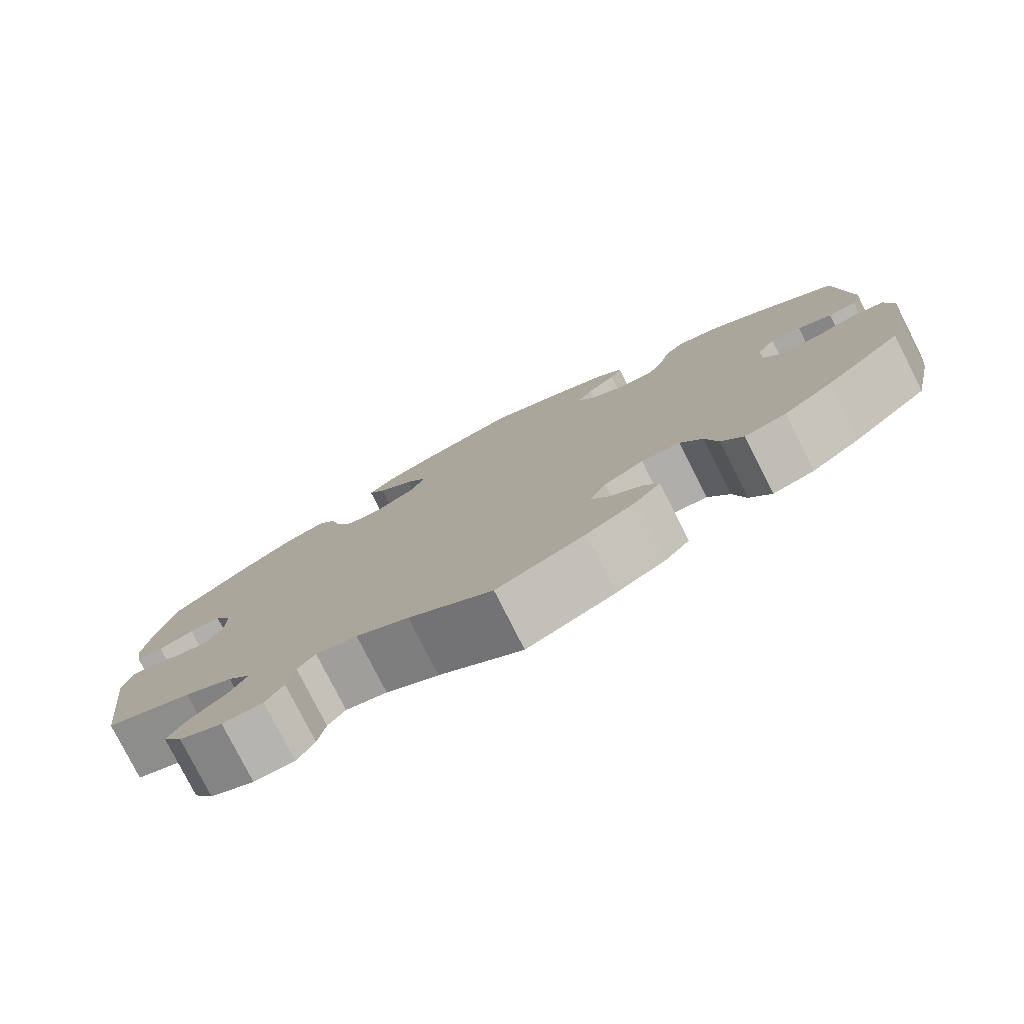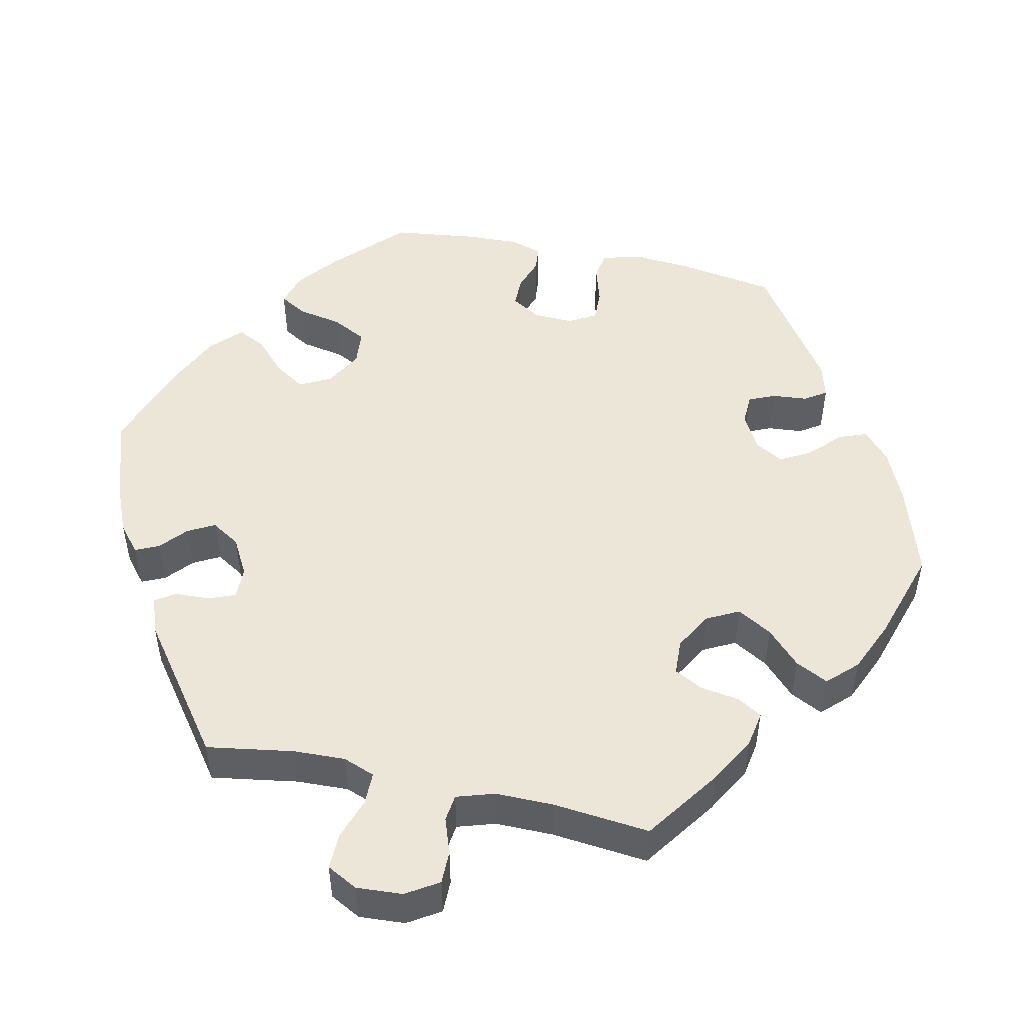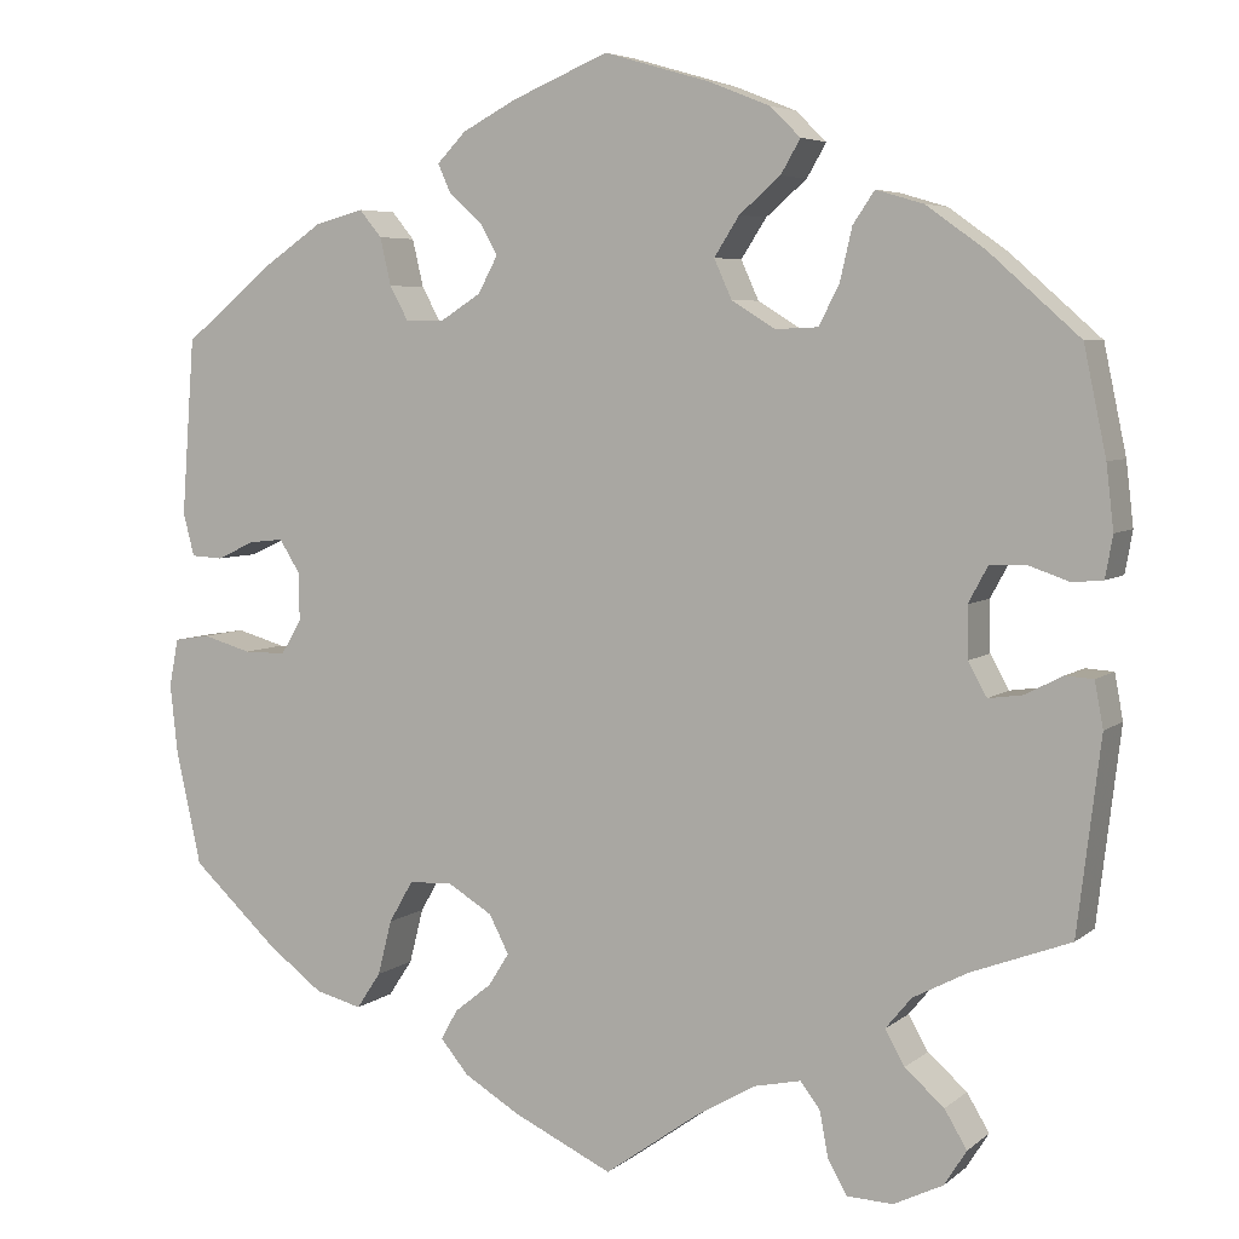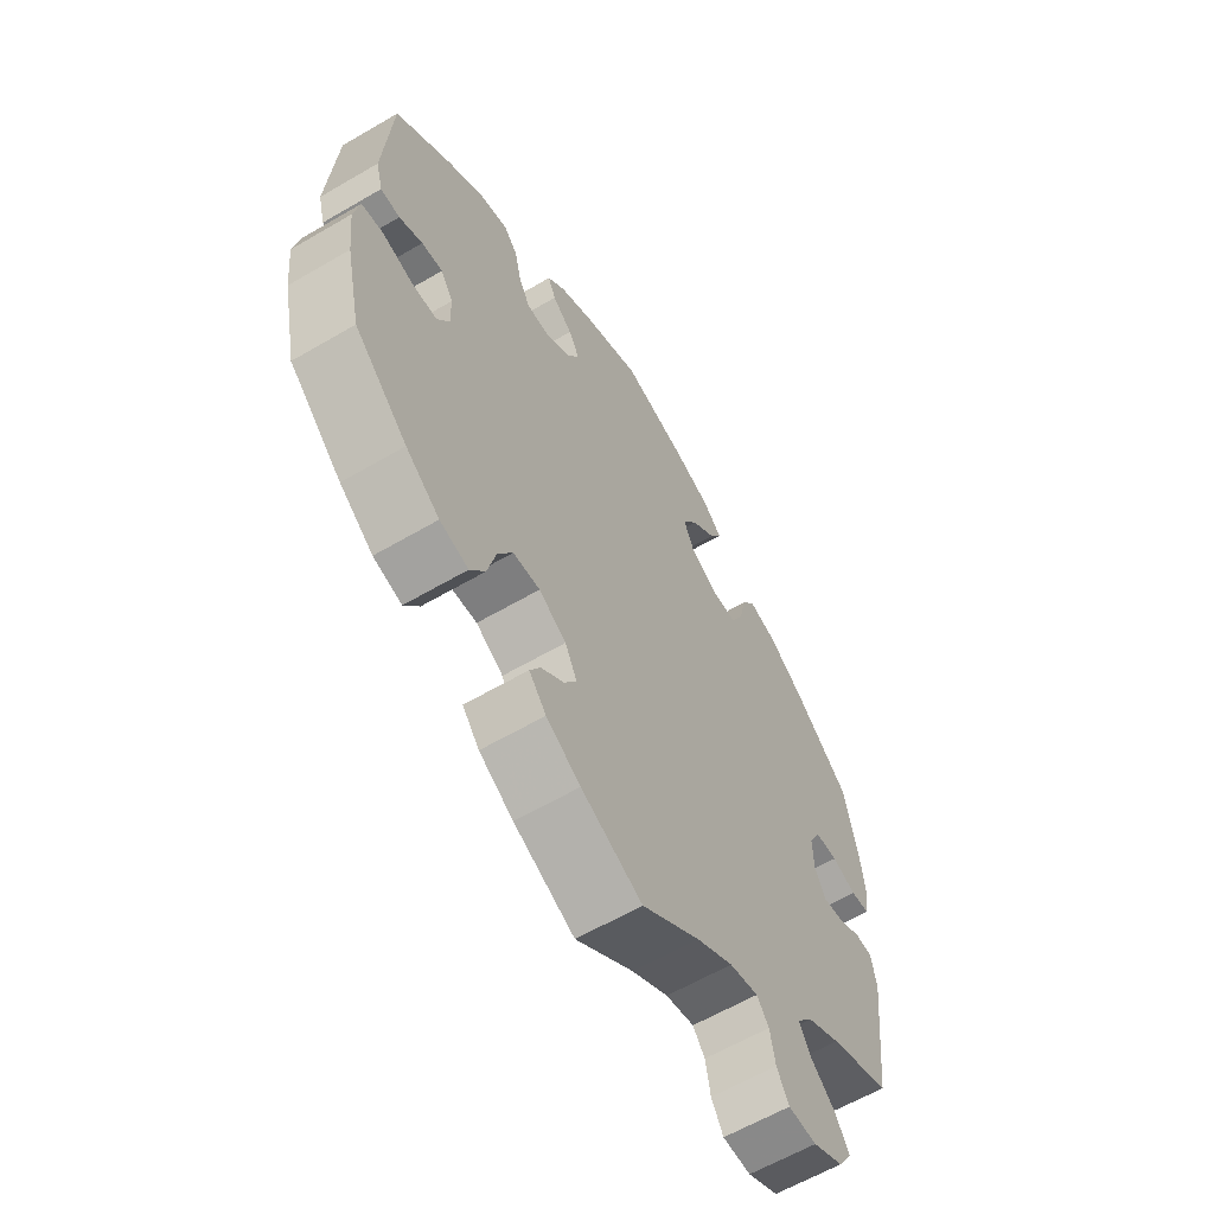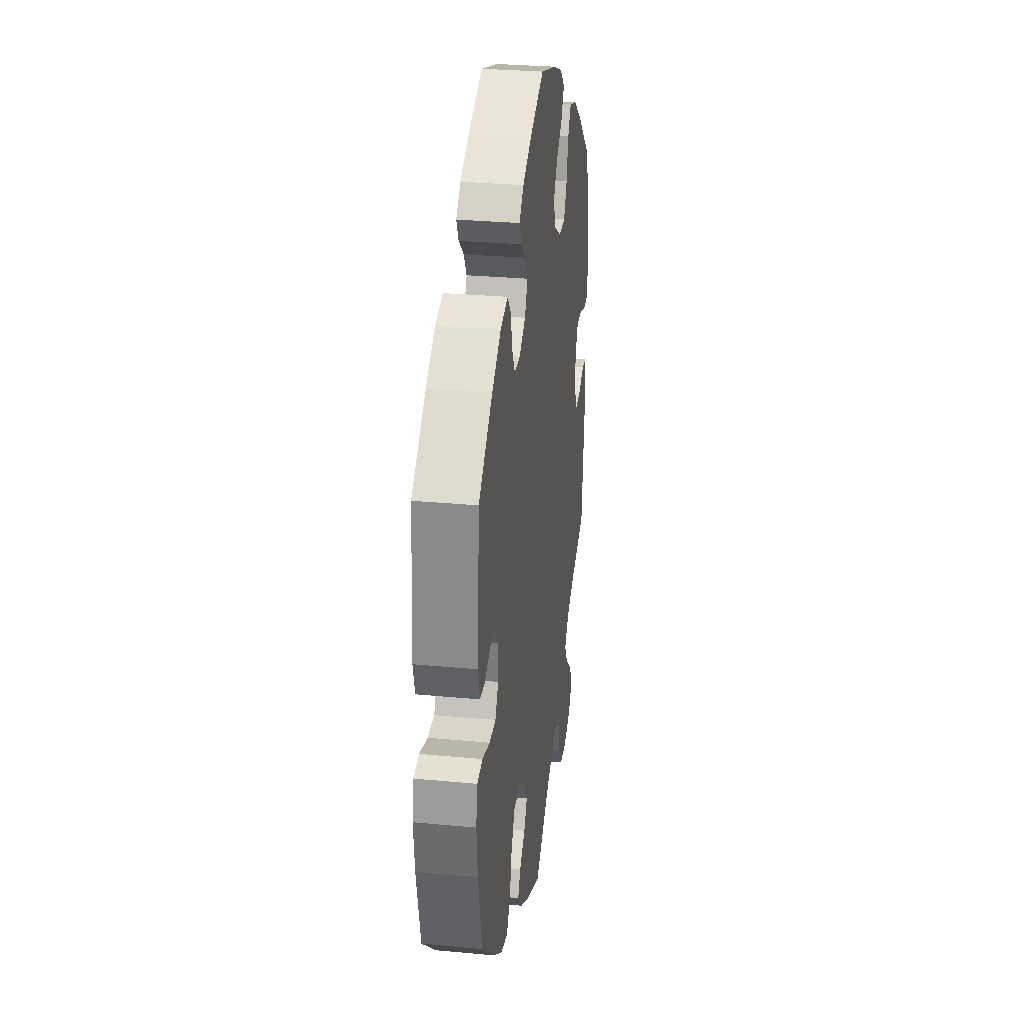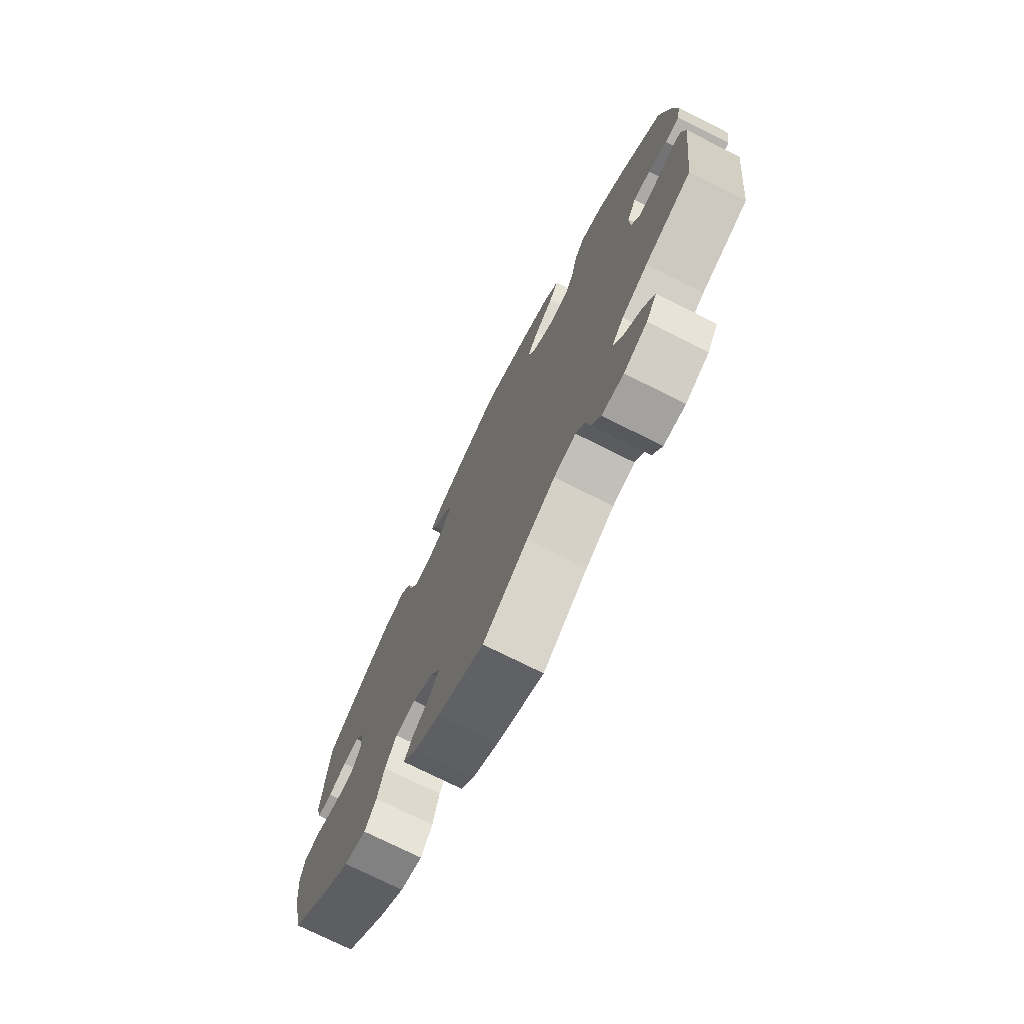
<metadata>
{"format":"obj","ext":"obj","renderer":"f3d","projection":"perspective","resolution":1024,"background":"white","views":[{"elev":-79.1,"azim":-153.1,"up":"+Z"},{"elev":49.4,"azim":162.5,"up":"+Y"},{"elev":5.5,"azim":25.2,"up":"+Z"},{"elev":-61.4,"azim":-59.2,"up":"+Z"},{"elev":29.4,"azim":-82.1,"up":"+Z"},{"elev":-74.6,"azim":63.4,"up":"+Z"}]}
</metadata>
<code>
v -0.106 0.07 -0.528
v -0.166 0.07 -0.492
v -0.196 0.07 -0.456
v -0.178 0.07 -0.424
v -0.138 0.07 -0.392
v -0.116 0.07 -0.357
v -0.137 0.07 -0.316
v -0.185 0.07 -0.287
v -0.232 0.07 -0.289
v -0.258 0.07 -0.334
v -0.273 0.07 -0.393
v -0.299 0.07 -0.432
v -0.349 0.07 -0.419
v -0.408 0.07 -0.375
v -0.501 0.07 -0.289
v -0.528 0.07 -0.166
v -0.536 0.07 -0.092
v -0.526 0.07 -0.041
v -0.488 0.07 -0.035
v -0.435 0.07 -0.05
v -0.39 0.07 -0.05
v -0.368 0.07 -0.013
v -0.369 0.07 0.039
v -0.391 0.07 0.074
v -0.428 0.07 0.07
v -0.469 0.07 0.051
v -0.503 0.07 0.053
v -0.515 0.07 0.099
v -0.501 0.07 0.289
v -0.403 0.07 0.369
v -0.34 0.07 0.412
v -0.288 0.07 0.426
v -0.264 0.07 0.397
v -0.252 0.07 0.346
v -0.232 0.07 0.309
v -0.191 0.07 0.309
v -0.147 0.07 0.337
v -0.126 0.07 0.376
v -0.145 0.07 0.41
v -0.18 0.07 0.441
v -0.194 0.07 0.472
v -0.163 0.07 0.504
v -0.104 0.07 0.535
v -0.001 0.07 0.578
v 0.113 0.07 0.545
v 0.178 0.07 0.519
v 0.211 0.07 0.487
v 0.19 0.07 0.451
v 0.146 0.07 0.413
v 0.119 0.07 0.371
v 0.138 0.07 0.329
v 0.185 0.07 0.3
v 0.231 0.07 0.302
v 0.253 0.07 0.345
v 0.266 0.07 0.401
v 0.289 0.07 0.435
v 0.34 0.07 0.42
v 0.403 0.07 0.375
v 0.5 0.07 0.289
v 0.524 0.07 0.175
v 0.532 0.07 0.107
v 0.524 0.07 0.062
v 0.491 0.07 0.059
v 0.448 0.07 0.074
v 0.409 0.07 0.073
v 0.388 0.07 0.034
v 0.389 0.07 -0.021
v 0.409 0.07 -0.057
v 0.445 0.07 -0.052
v 0.486 0.07 -0.031
v 0.516 0.07 -0.033
v 0.525 0.07 -0.082
v 0.5 0.07 -0.289
v 0.394 0.07 -0.329
v 0.335 0.07 -0.36
v 0.307 0.07 -0.394
v 0.328 0.07 -0.431
v 0.37 0.07 -0.468
v 0.394 0.07 -0.508
v 0.37 0.07 -0.546
v 0.317 0.07 -0.572
v 0.268 0.07 -0.57
v 0.247 0.07 -0.533
v 0.238 0.07 -0.485
v 0.217 0.07 -0.457
v 0.167 0.07 -0.468
v 0.103 0.07 -0.505
v 0.001 0.07 -0.578
v -0.106 0 -0.528
v -0.166 0 -0.492
v -0.196 0 -0.456
v -0.178 0 -0.424
v -0.138 0 -0.392
v -0.116 0 -0.357
v -0.137 0 -0.316
v -0.185 0 -0.287
v -0.232 0 -0.289
v -0.258 0 -0.334
v -0.273 0 -0.393
v -0.299 0 -0.432
v -0.349 0 -0.419
v -0.408 0 -0.375
v -0.501 0 -0.289
v -0.528 0 -0.166
v -0.536 0 -0.092
v -0.526 0 -0.041
v -0.488 0 -0.035
v -0.435 0 -0.05
v -0.39 0 -0.05
v -0.368 0 -0.013
v -0.369 0 0.039
v -0.391 0 0.074
v -0.428 0 0.07
v -0.469 0 0.051
v -0.503 0 0.053
v -0.515 0 0.099
v -0.501 0 0.289
v -0.403 0 0.369
v -0.34 0 0.412
v -0.288 0 0.426
v -0.264 0 0.397
v -0.252 0 0.346
v -0.232 0 0.309
v -0.191 0 0.309
v -0.147 0 0.337
v -0.126 0 0.376
v -0.145 0 0.41
v -0.18 0 0.441
v -0.194 0 0.472
v -0.163 0 0.504
v -0.104 0 0.535
v -0.001 0 0.578
v 0.113 0 0.545
v 0.178 0 0.519
v 0.211 0 0.487
v 0.19 0 0.451
v 0.146 0 0.413
v 0.119 0 0.371
v 0.138 0 0.329
v 0.185 0 0.3
v 0.231 0 0.302
v 0.253 0 0.345
v 0.266 0 0.401
v 0.289 0 0.435
v 0.34 0 0.42
v 0.403 0 0.375
v 0.5 0 0.289
v 0.524 0 0.175
v 0.532 0 0.107
v 0.524 0 0.062
v 0.491 0 0.059
v 0.448 0 0.074
v 0.409 0 0.073
v 0.388 0 0.034
v 0.389 0 -0.021
v 0.409 0 -0.057
v 0.445 0 -0.052
v 0.486 0 -0.031
v 0.516 0 -0.033
v 0.525 0 -0.082
v 0.5 0 -0.289
v 0.394 0 -0.329
v 0.335 0 -0.36
v 0.307 0 -0.394
v 0.328 0 -0.431
v 0.37 0 -0.468
v 0.394 0 -0.508
v 0.37 0 -0.546
v 0.317 0 -0.572
v 0.268 0 -0.57
v 0.247 0 -0.533
v 0.238 0 -0.485
v 0.217 0 -0.457
v 0.167 0 -0.468
v 0.103 0 -0.505
v 0.001 0 -0.578
f 87 88 1 2
f 86 87 2 3
f 85 86 3 4
f 81 82 83 84
f 81 84 85
f 80 81 85
f 77 78 79 80
f 76 77 80 85
f 75 76 85 4
f 71 72 73 74
f 69 70 71 74
f 68 69 74 75
f 67 68 75 4
f 61 62 63 64
f 61 64 65
f 60 61 65
f 59 60 65
f 58 59 65 66
f 54 55 56 57
f 53 54 57 58
f 46 47 48 49
f 46 49 50
f 45 46 50
f 44 45 50
f 43 44 50 51
f 39 40 41 42
f 38 39 42 43
f 31 32 33 34
f 31 34 35
f 30 31 35
f 29 30 35
f 28 29 35 36
f 25 26 27 28
f 24 25 28 36
f 17 18 19 20
f 17 20 21
f 16 17 21
f 15 16 21
f 14 15 21 22
f 10 11 12 13
f 9 10 13 14
f 67 4 5
f 66 67 5 6
f 53 58 66 6
f 38 43 51
f 37 38 51 52
f 23 24 36 37
f 22 23 37 52
f 9 14 22 52
f 8 9 52 53
f 53 6 7
f 7 8 53
f 90 89 176 175
f 91 90 175 174
f 92 91 174 173
f 172 171 170 169
f 173 172 169
f 173 169 168
f 168 167 166 165
f 173 168 165 164
f 92 173 164 163
f 162 161 160 159
f 162 159 158 157
f 163 162 157 156
f 92 163 156 155
f 152 151 150 149
f 153 152 149
f 153 149 148
f 153 148 147
f 154 153 147 146
f 145 144 143 142
f 146 145 142 141
f 137 136 135 134
f 138 137 134
f 138 134 133
f 138 133 132
f 139 138 132 131
f 130 129 128 127
f 131 130 127 126
f 122 121 120 119
f 123 122 119
f 123 119 118
f 123 118 117
f 124 123 117 116
f 116 115 114 113
f 124 116 113 112
f 108 107 106 105
f 109 108 105
f 109 105 104
f 109 104 103
f 110 109 103 102
f 101 100 99 98
f 102 101 98 97
f 93 92 155
f 94 93 155 154
f 94 154 146 141
f 139 131 126
f 140 139 126 125
f 125 124 112 111
f 140 125 111 110
f 140 110 102 97
f 141 140 97 96
f 95 94 141
f 141 96 95
f 1 89 90 2
f 2 90 91 3
f 3 91 92 4
f 4 92 93 5
f 5 93 94 6
f 6 94 95 7
f 7 95 96 8
f 8 96 97 9
f 9 97 98 10
f 10 98 99 11
f 11 99 100 12
f 12 100 101 13
f 13 101 102 14
f 14 102 103 15
f 15 103 104 16
f 16 104 105 17
f 17 105 106 18
f 18 106 107 19
f 19 107 108 20
f 20 108 109 21
f 21 109 110 22
f 22 110 111 23
f 23 111 112 24
f 24 112 113 25
f 25 113 114 26
f 26 114 115 27
f 27 115 116 28
f 28 116 117 29
f 29 117 118 30
f 30 118 119 31
f 31 119 120 32
f 32 120 121 33
f 33 121 122 34
f 34 122 123 35
f 35 123 124 36
f 36 124 125 37
f 37 125 126 38
f 38 126 127 39
f 39 127 128 40
f 40 128 129 41
f 41 129 130 42
f 42 130 131 43
f 43 131 132 44
f 44 132 133 45
f 45 133 134 46
f 46 134 135 47
f 47 135 136 48
f 48 136 137 49
f 49 137 138 50
f 50 138 139 51
f 51 139 140 52
f 52 140 141 53
f 53 141 142 54
f 54 142 143 55
f 55 143 144 56
f 56 144 145 57
f 57 145 146 58
f 58 146 147 59
f 59 147 148 60
f 60 148 149 61
f 61 149 150 62
f 62 150 151 63
f 63 151 152 64
f 64 152 153 65
f 65 153 154 66
f 66 154 155 67
f 67 155 156 68
f 68 156 157 69
f 69 157 158 70
f 70 158 159 71
f 71 159 160 72
f 72 160 161 73
f 73 161 162 74
f 74 162 163 75
f 75 163 164 76
f 76 164 165 77
f 77 165 166 78
f 78 166 167 79
f 79 167 168 80
f 80 168 169 81
f 81 169 170 82
f 82 170 171 83
f 83 171 172 84
f 84 172 173 85
f 85 173 174 86
f 86 174 175 87
f 87 175 176 88
f 88 176 89 1

</code>
